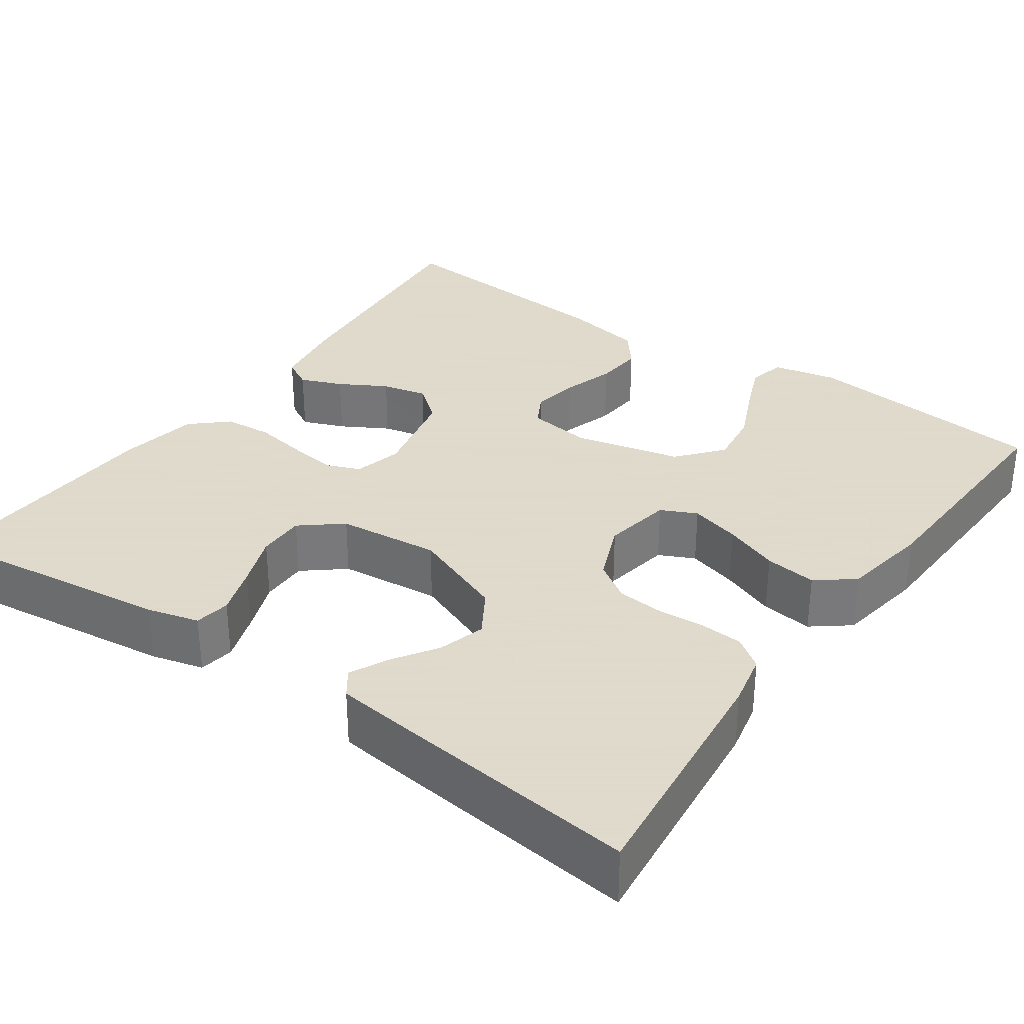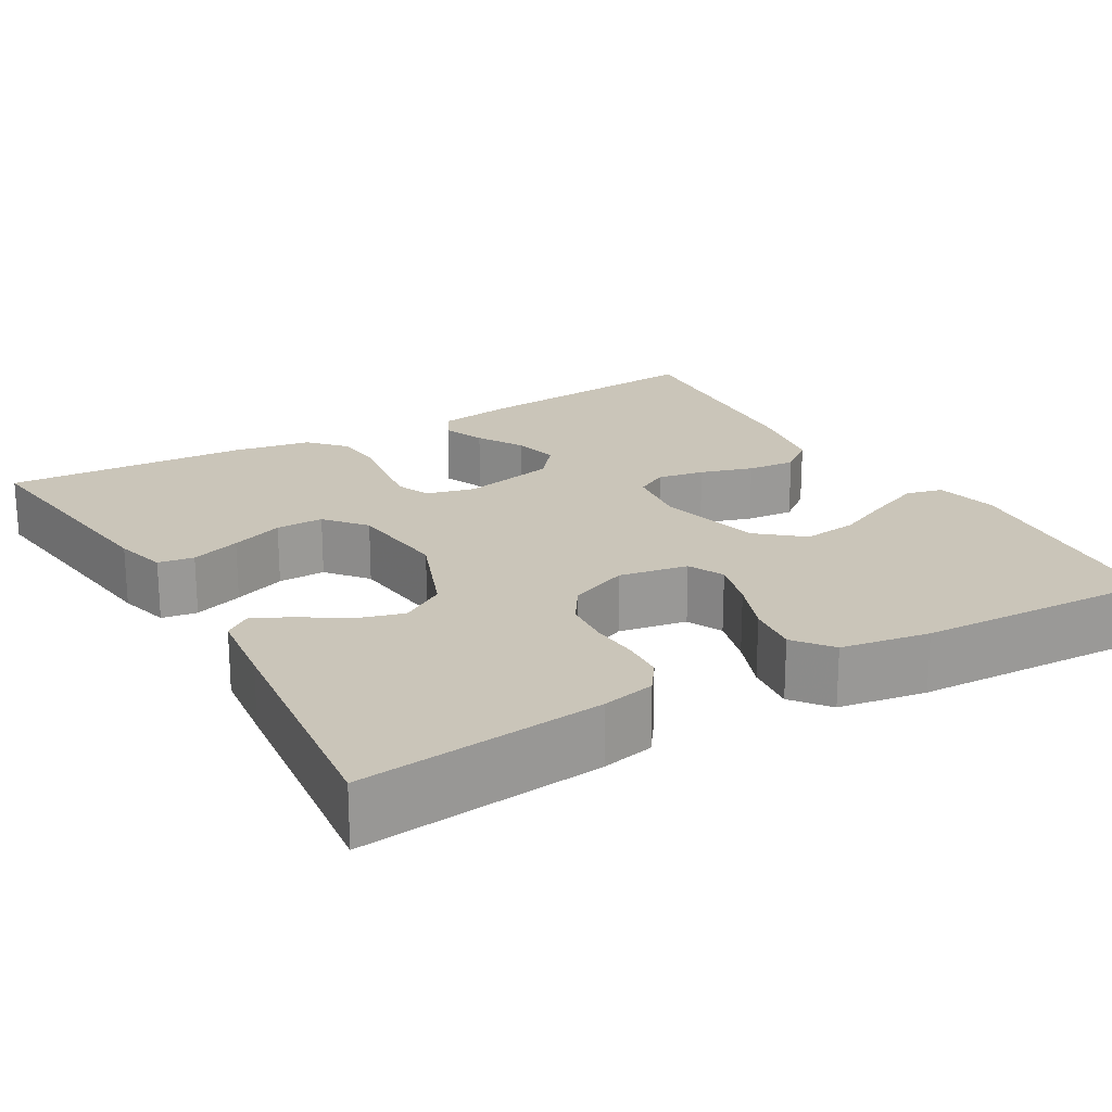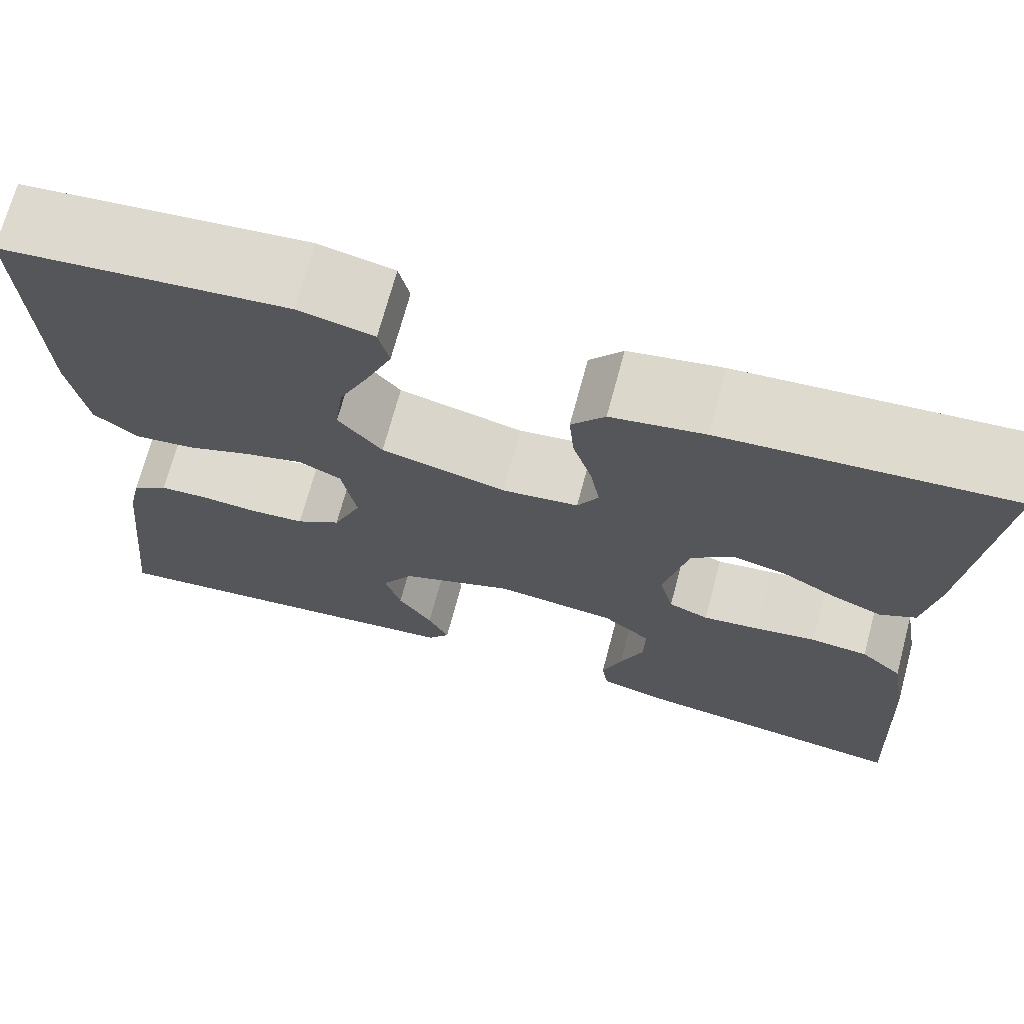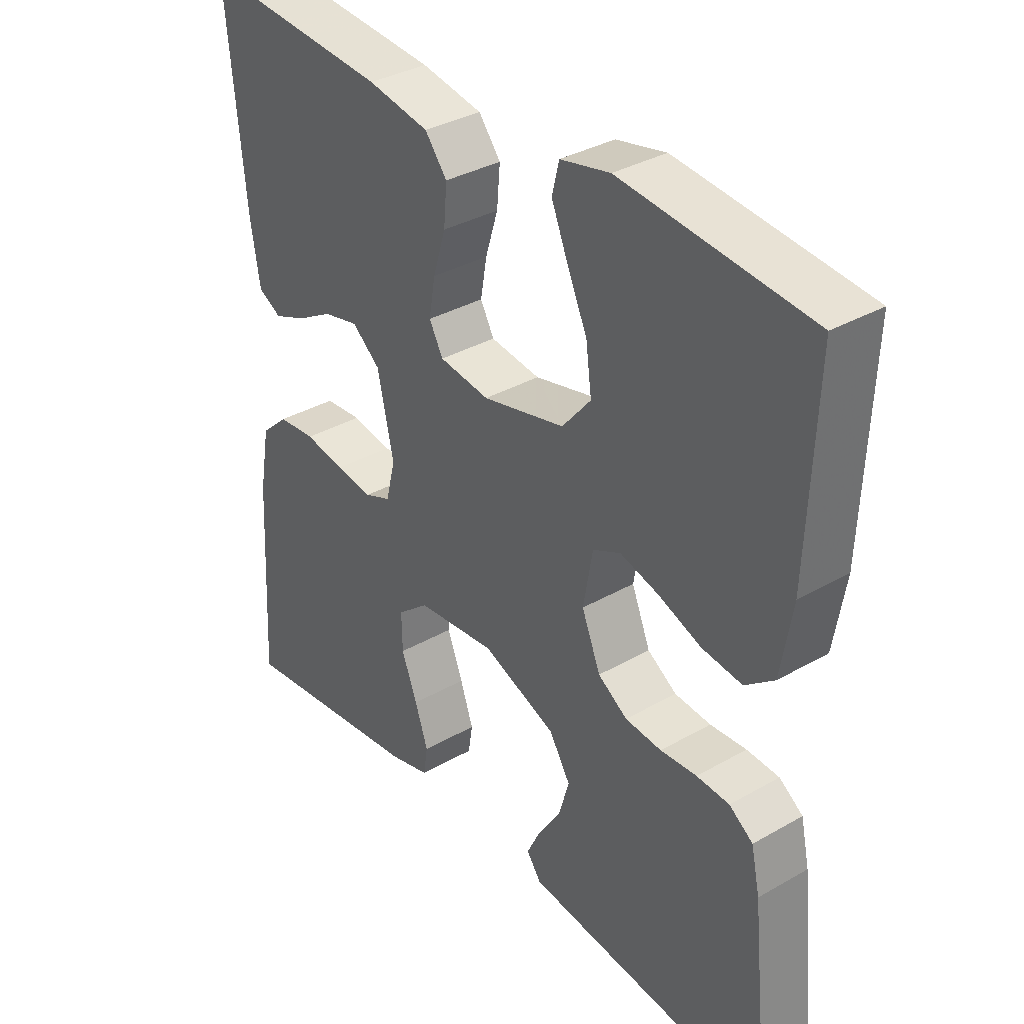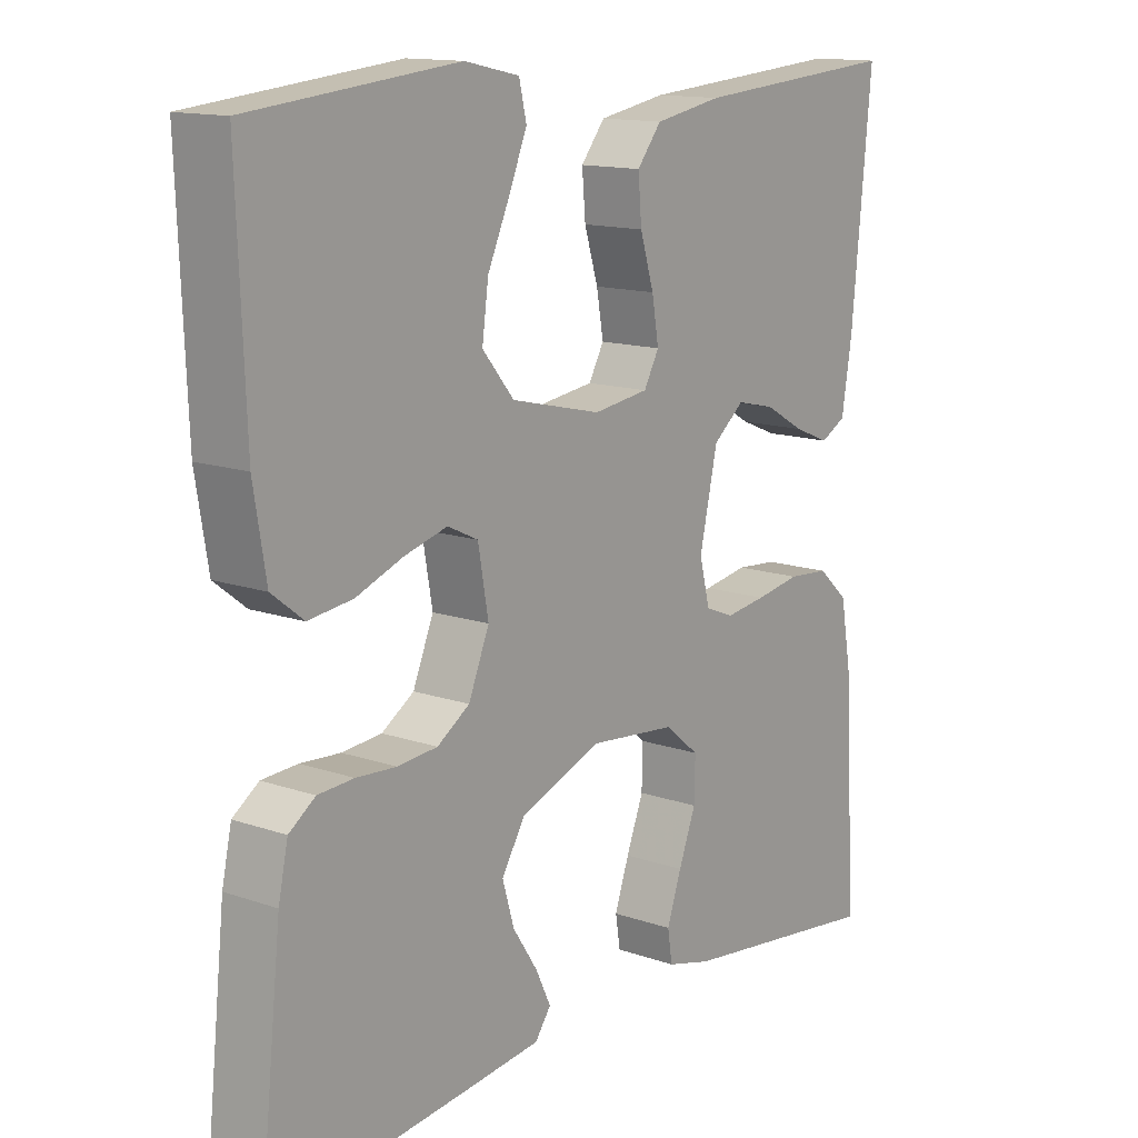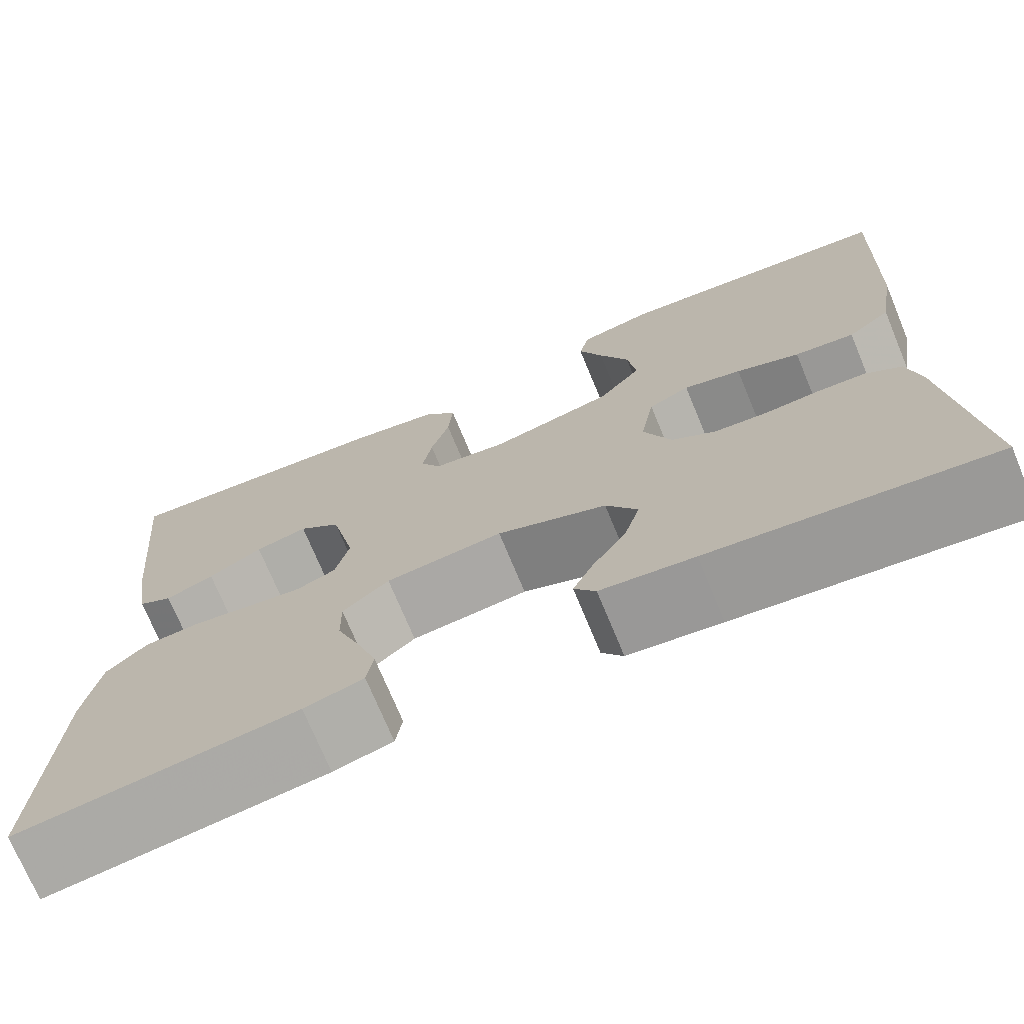
<metadata>
{"format":"obj","ext":"obj","renderer":"f3d","projection":"perspective","resolution":1024,"background":"white","views":[{"elev":32.4,"azim":-144.8,"up":"+Y"},{"elev":20.7,"azim":-120.2,"up":"+Y"},{"elev":70.6,"azim":15.0,"up":"+Z"},{"elev":34.9,"azim":-127.4,"up":"+Z"},{"elev":13.7,"azim":-52.3,"up":"+Z"},{"elev":-72.5,"azim":-157.5,"up":"+Z"}]}
</metadata>
<code>
v 0.5 0.07 0.5
v 0.471 0.07 0.2
v 0.456 0.07 0.107
v 0.419 0.07 0.087
v 0.367 0.07 0.108
v 0.309 0.07 0.141
v 0.253 0.07 0.154
v 0.208 0.07 0.117
v 0.182 0.07 0
v 0.197 0.07 -0.06
v 0.239 0.07 -0.077
v 0.298 0.07 -0.069
v 0.363 0.07 -0.058
v 0.423 0.07 -0.063
v 0.467 0.07 -0.103
v 0.484 0.07 -0.2
v 0.5 0.07 -0.5
v 0.2 0.07 -0.462
v 0.136 0.07 -0.445
v 0.129 0.07 -0.401
v 0.15 0.07 -0.34
v 0.175 0.07 -0.275
v 0.176 0.07 -0.216
v 0.126 0.07 -0.175
v 0 0.07 -0.162
v -0.118 0.07 -0.208
v -0.152 0.07 -0.263
v -0.135 0.07 -0.321
v -0.099 0.07 -0.376
v -0.077 0.07 -0.422
v -0.1 0.07 -0.454
v -0.2 0.07 -0.466
v -0.5 0.07 -0.5
v -0.468 0.07 -0.2
v -0.454 0.07 -0.135
v -0.416 0.07 -0.108
v -0.364 0.07 -0.105
v -0.306 0.07 -0.109
v -0.248 0.07 -0.104
v -0.201 0.07 -0.073
v -0.171 0.07 0
v -0.186 0.07 0.085
v -0.23 0.07 0.106
v -0.292 0.07 0.089
v -0.36 0.07 0.063
v -0.424 0.07 0.055
v -0.47 0.07 0.091
v -0.488 0.07 0.2
v -0.5 0.07 0.5
v -0.2 0.07 0.531
v -0.121 0.07 0.514
v -0.11 0.07 0.468
v -0.136 0.07 0.405
v -0.168 0.07 0.334
v -0.177 0.07 0.266
v -0.131 0.07 0.211
v 0 0.07 0.18
v 0.08 0.07 0.191
v 0.102 0.07 0.231
v 0.092 0.07 0.289
v 0.072 0.07 0.354
v 0.067 0.07 0.414
v 0.102 0.07 0.458
v 0.2 0.07 0.476
v 0.5 0 0.5
v 0.471 0 0.2
v 0.456 0 0.107
v 0.419 0 0.087
v 0.367 0 0.108
v 0.309 0 0.141
v 0.253 0 0.154
v 0.208 0 0.117
v 0.182 0 0
v 0.197 0 -0.06
v 0.239 0 -0.077
v 0.298 0 -0.069
v 0.363 0 -0.058
v 0.423 0 -0.063
v 0.467 0 -0.103
v 0.484 0 -0.2
v 0.5 0 -0.5
v 0.2 0 -0.462
v 0.136 0 -0.445
v 0.129 0 -0.401
v 0.15 0 -0.34
v 0.175 0 -0.275
v 0.176 0 -0.216
v 0.126 0 -0.175
v 0 0 -0.162
v -0.118 0 -0.208
v -0.152 0 -0.263
v -0.135 0 -0.321
v -0.099 0 -0.376
v -0.077 0 -0.422
v -0.1 0 -0.454
v -0.2 0 -0.466
v -0.5 0 -0.5
v -0.468 0 -0.2
v -0.454 0 -0.135
v -0.416 0 -0.108
v -0.364 0 -0.105
v -0.306 0 -0.109
v -0.248 0 -0.104
v -0.201 0 -0.073
v -0.171 0 0
v -0.186 0 0.085
v -0.23 0 0.106
v -0.292 0 0.089
v -0.36 0 0.063
v -0.424 0 0.055
v -0.47 0 0.091
v -0.488 0 0.2
v -0.5 0 0.5
v -0.2 0 0.531
v -0.121 0 0.514
v -0.11 0 0.468
v -0.136 0 0.405
v -0.168 0 0.334
v -0.177 0 0.266
v -0.131 0 0.211
v 0 0 0.18
v 0.08 0 0.191
v 0.102 0 0.231
v 0.092 0 0.289
v 0.072 0 0.354
v 0.067 0 0.414
v 0.102 0 0.458
v 0.2 0 0.476
f 4 5 6
f 3 4 6
f 2 3 6
f 1 2 6
f 64 1 6
f 63 64 6
f 62 63 6
f 61 62 6
f 60 61 6
f 59 60 6 7
f 58 59 7 8
f 57 58 8 9
f 56 57 9 10
f 52 53 54
f 51 52 54
f 50 51 54
f 49 50 54
f 48 49 54
f 47 48 54
f 46 47 54
f 45 46 54
f 44 45 54
f 43 44 54 55
f 42 43 55 56
f 36 37 38
f 35 36 38
f 34 35 38
f 33 34 38
f 32 33 38
f 31 32 38
f 30 31 38
f 29 30 38
f 28 29 38
f 27 28 38 39
f 26 27 39 40
f 20 21 22
f 19 20 22
f 18 19 22
f 17 18 22
f 16 17 22
f 15 16 22
f 14 15 22
f 13 14 22
f 12 13 22
f 11 12 22 23
f 10 11 23 24
f 10 24 25
f 56 10 25
f 42 56 25
f 41 42 25
f 25 26 40 41
f 70 69 68
f 70 68 67
f 70 67 66
f 70 66 65
f 70 65 128
f 70 128 127
f 70 127 126
f 70 126 125
f 70 125 124
f 71 70 124 123
f 72 71 123 122
f 73 72 122 121
f 74 73 121 120
f 118 117 116
f 118 116 115
f 118 115 114
f 118 114 113
f 118 113 112
f 118 112 111
f 118 111 110
f 118 110 109
f 118 109 108
f 119 118 108 107
f 120 119 107 106
f 102 101 100
f 102 100 99
f 102 99 98
f 102 98 97
f 102 97 96
f 102 96 95
f 102 95 94
f 102 94 93
f 102 93 92
f 103 102 92 91
f 104 103 91 90
f 86 85 84
f 86 84 83
f 86 83 82
f 86 82 81
f 86 81 80
f 86 80 79
f 86 79 78
f 86 78 77
f 86 77 76
f 87 86 76 75
f 88 87 75 74
f 89 88 74
f 89 74 120
f 89 120 106
f 89 106 105
f 105 104 90 89
f 1 65 66 2
f 2 66 67 3
f 3 67 68 4
f 4 68 69 5
f 5 69 70 6
f 6 70 71 7
f 7 71 72 8
f 8 72 73 9
f 9 73 74 10
f 10 74 75 11
f 11 75 76 12
f 12 76 77 13
f 13 77 78 14
f 14 78 79 15
f 15 79 80 16
f 16 80 81 17
f 17 81 82 18
f 18 82 83 19
f 19 83 84 20
f 20 84 85 21
f 21 85 86 22
f 22 86 87 23
f 23 87 88 24
f 24 88 89 25
f 25 89 90 26
f 26 90 91 27
f 27 91 92 28
f 28 92 93 29
f 29 93 94 30
f 30 94 95 31
f 31 95 96 32
f 32 96 97 33
f 33 97 98 34
f 34 98 99 35
f 35 99 100 36
f 36 100 101 37
f 37 101 102 38
f 38 102 103 39
f 39 103 104 40
f 40 104 105 41
f 41 105 106 42
f 42 106 107 43
f 43 107 108 44
f 44 108 109 45
f 45 109 110 46
f 46 110 111 47
f 47 111 112 48
f 48 112 113 49
f 49 113 114 50
f 50 114 115 51
f 51 115 116 52
f 52 116 117 53
f 53 117 118 54
f 54 118 119 55
f 55 119 120 56
f 56 120 121 57
f 57 121 122 58
f 58 122 123 59
f 59 123 124 60
f 60 124 125 61
f 61 125 126 62
f 62 126 127 63
f 63 127 128 64
f 64 128 65 1

</code>
